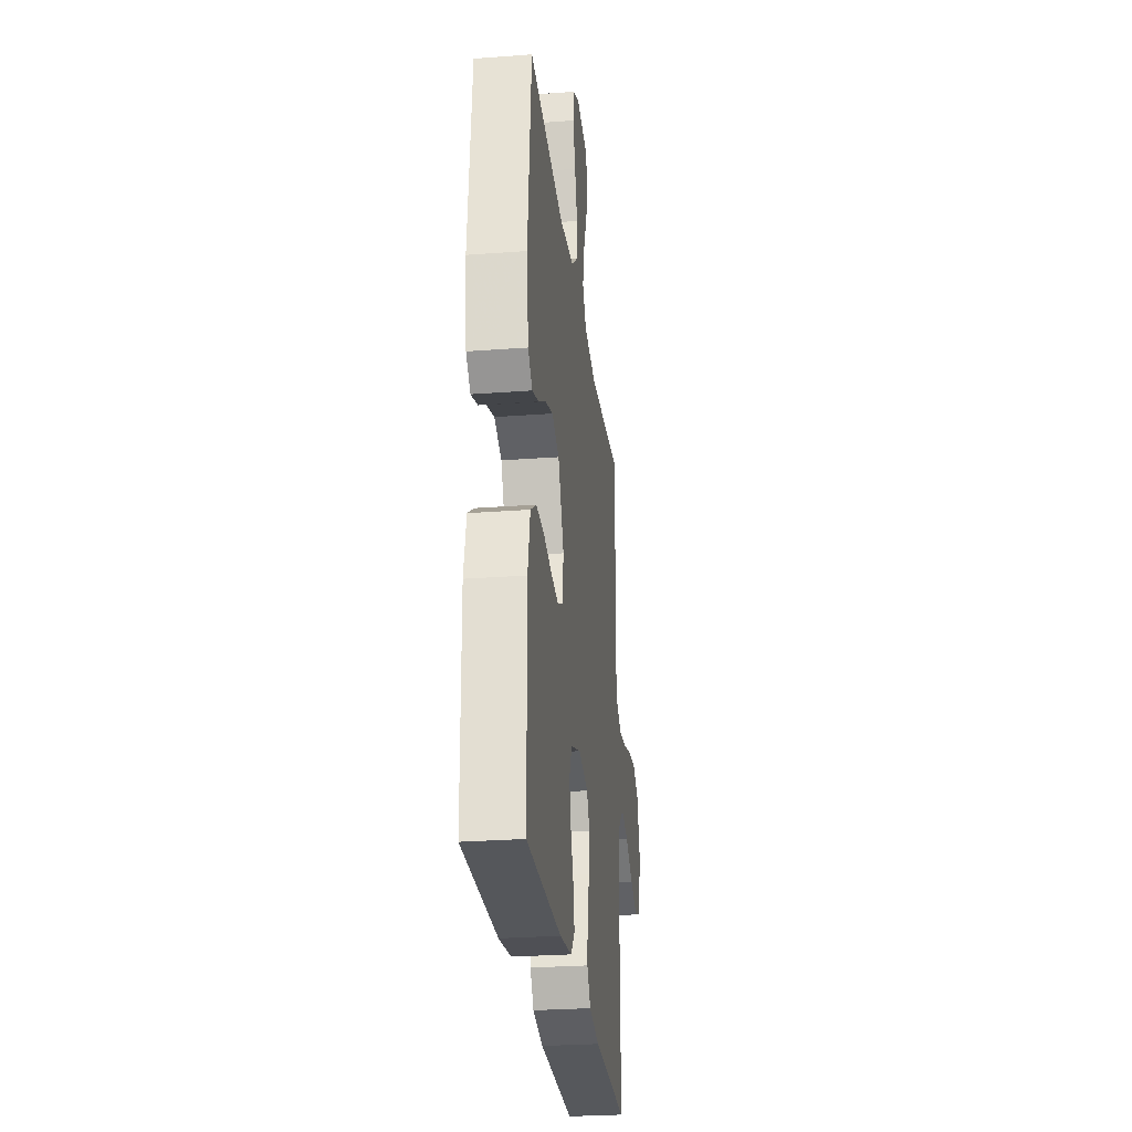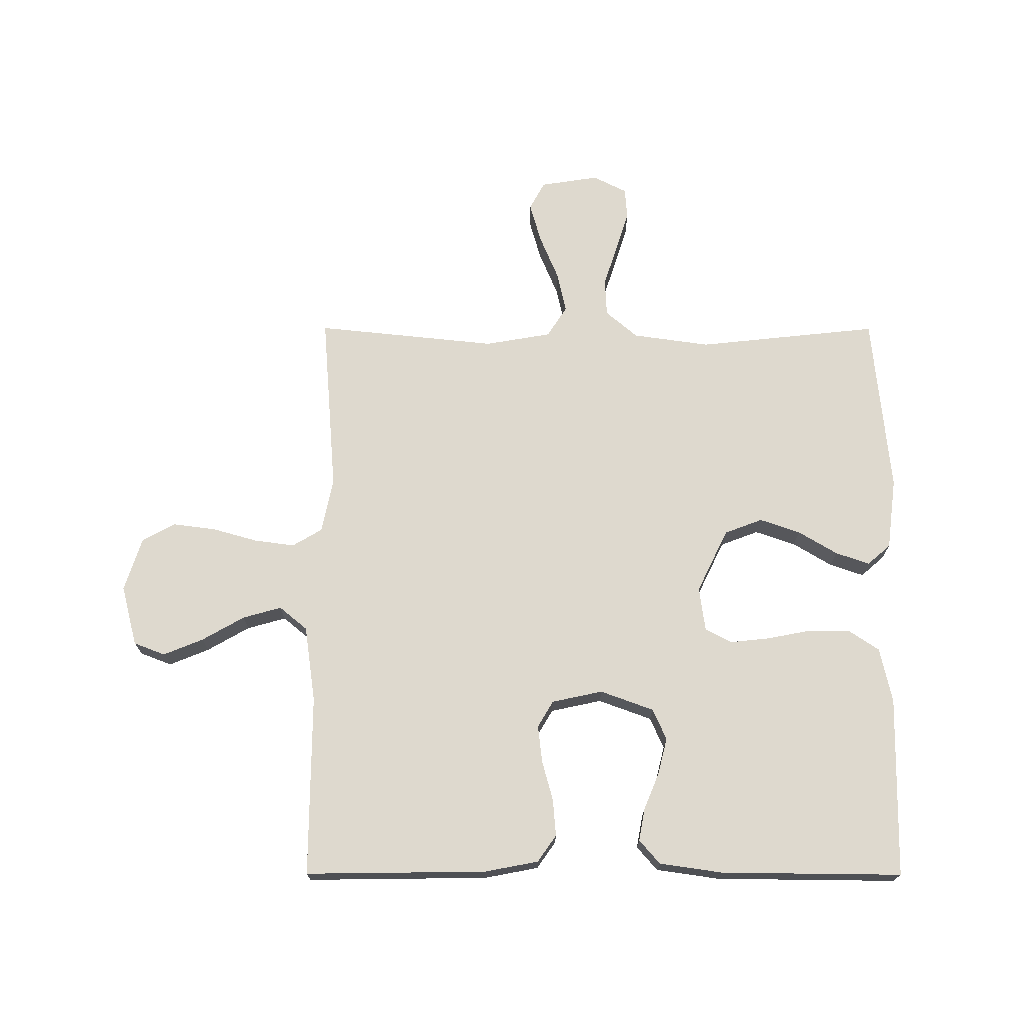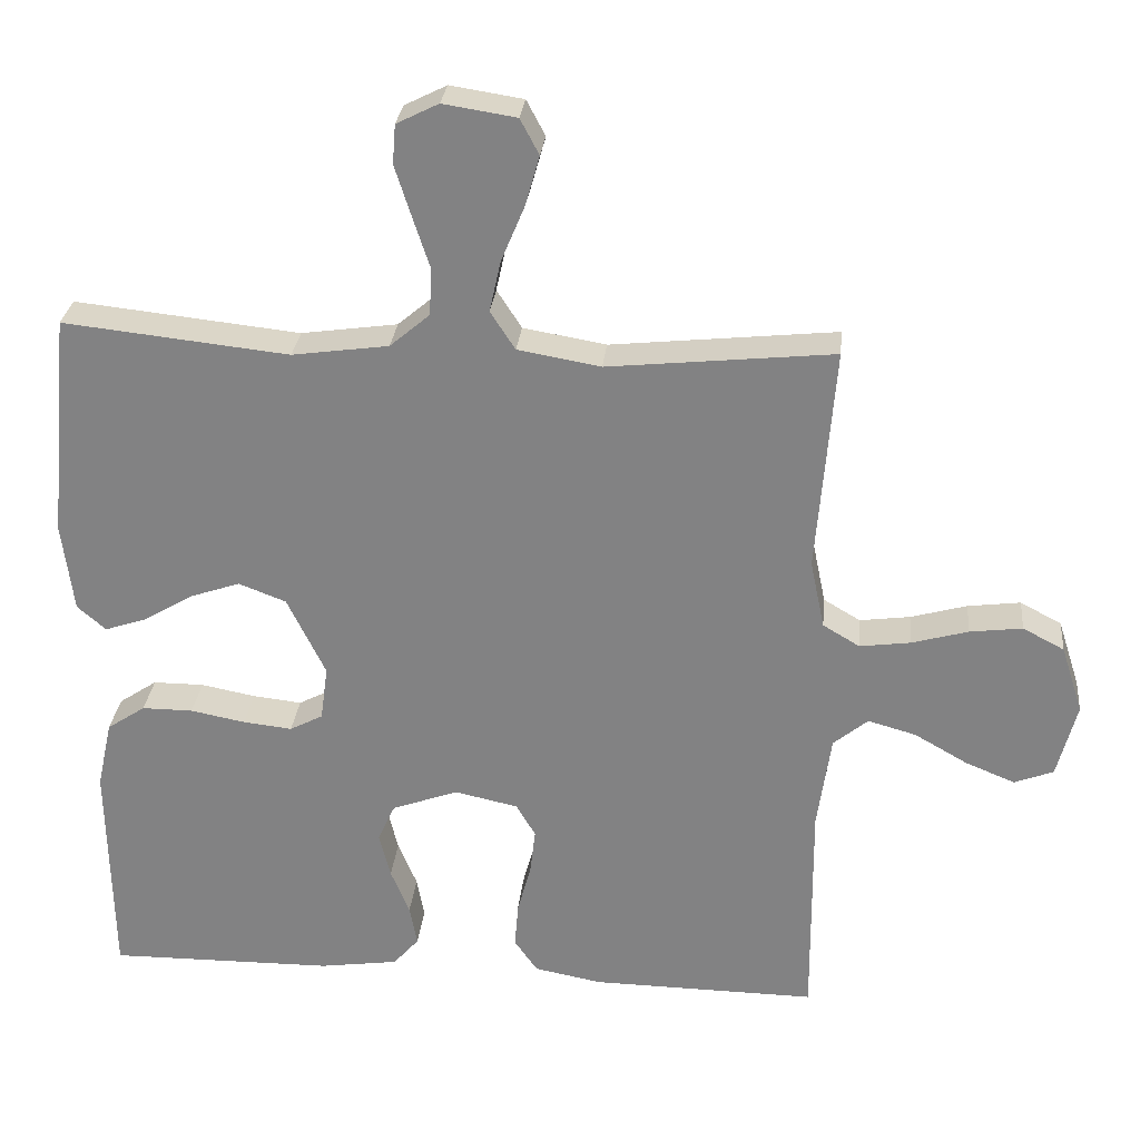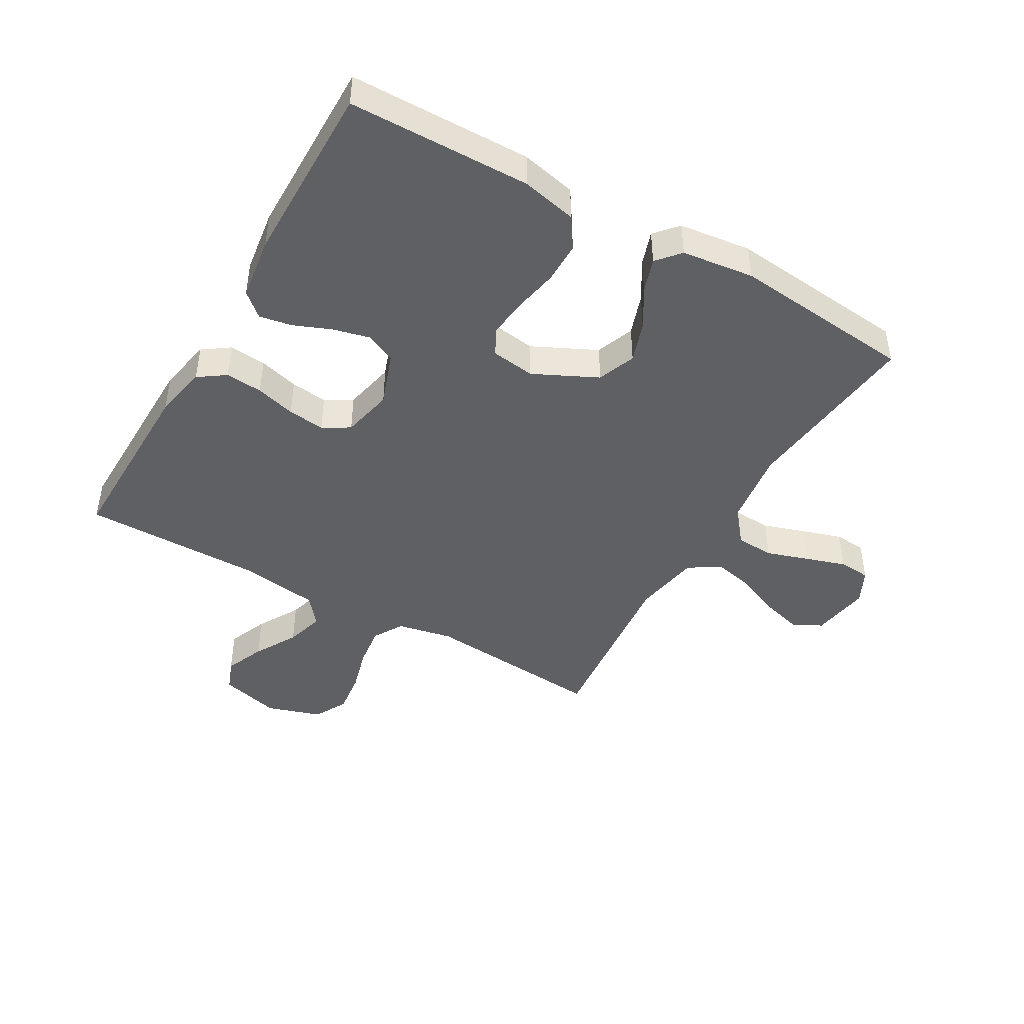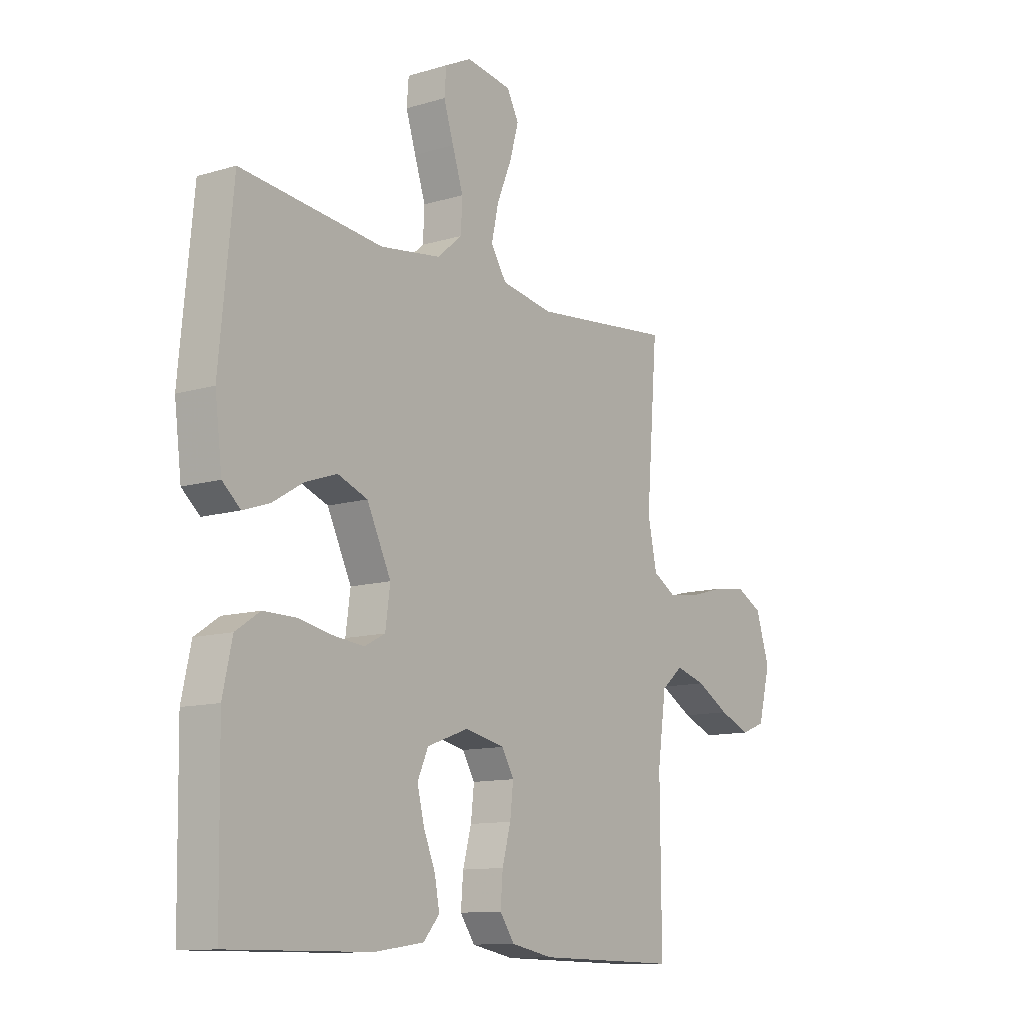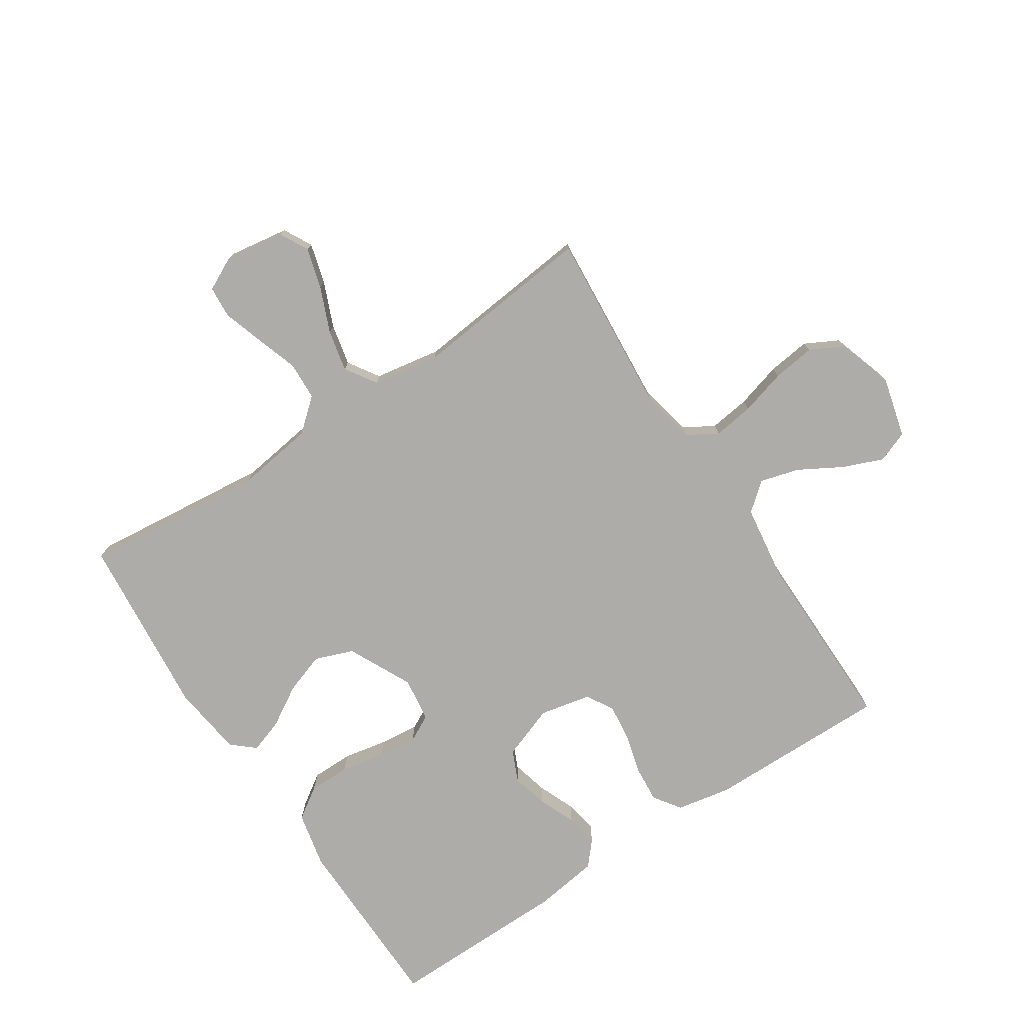
<metadata>
{"format":"obj","ext":"obj","renderer":"f3d","projection":"perspective","resolution":1024,"background":"white","views":[{"elev":-27.5,"azim":-83.4,"up":"+Z"},{"elev":71.4,"azim":-179.9,"up":"+Y"},{"elev":28.4,"azim":5.7,"up":"+Z"},{"elev":-44.6,"azim":-120.0,"up":"+Y"},{"elev":-11.6,"azim":-54.0,"up":"+Z"},{"elev":-76.6,"azim":33.4,"up":"+Y"}]}
</metadata>
<code>
v 0.5 0.07 -0.5
v 0.2 0.07 -0.496
v 0.111 0.07 -0.479
v 0.08 0.07 -0.435
v 0.085 0.07 -0.374
v 0.103 0.07 -0.308
v 0.11 0.07 -0.247
v 0.084 0.07 -0.203
v 0 0.07 -0.185
v -0.088 0.07 -0.217
v -0.111 0.07 -0.268
v -0.096 0.07 -0.328
v -0.071 0.07 -0.389
v -0.061 0.07 -0.443
v -0.095 0.07 -0.482
v -0.2 0.07 -0.497
v -0.5 0.07 -0.5
v -0.505 0.07 -0.2
v -0.485 0.07 -0.109
v -0.434 0.07 -0.075
v -0.366 0.07 -0.075
v -0.293 0.07 -0.089
v -0.228 0.07 -0.096
v -0.184 0.07 -0.073
v -0.174 0.07 0
v -0.225 0.07 0.105
v -0.288 0.07 0.129
v -0.355 0.07 0.106
v -0.42 0.07 0.067
v -0.476 0.07 0.048
v -0.514 0.07 0.081
v -0.529 0.07 0.2
v -0.5 0.07 0.5
v -0.2 0.07 0.468
v -0.072 0.07 0.486
v -0.019 0.07 0.531
v -0.016 0.07 0.594
v -0.039 0.07 0.664
v -0.06 0.07 0.73
v -0.056 0.07 0.782
v 0 0.07 0.81
v 0.097 0.07 0.795
v 0.122 0.07 0.748
v 0.103 0.07 0.681
v 0.072 0.07 0.607
v 0.057 0.07 0.539
v 0.09 0.07 0.488
v 0.2 0.07 0.469
v 0.5 0.07 0.5
v 0.476 0.07 0.2
v 0.495 0.07 0.109
v 0.544 0.07 0.08
v 0.611 0.07 0.089
v 0.686 0.07 0.11
v 0.756 0.07 0.119
v 0.811 0.07 0.09
v 0.84 0.07 0
v 0.814 0.07 -0.1
v 0.762 0.07 -0.12
v 0.696 0.07 -0.093
v 0.626 0.07 -0.053
v 0.562 0.07 -0.035
v 0.516 0.07 -0.073
v 0.498 0.07 -0.2
v 0.5 0 -0.5
v 0.2 0 -0.496
v 0.111 0 -0.479
v 0.08 0 -0.435
v 0.085 0 -0.374
v 0.103 0 -0.308
v 0.11 0 -0.247
v 0.084 0 -0.203
v 0 0 -0.185
v -0.088 0 -0.217
v -0.111 0 -0.268
v -0.096 0 -0.328
v -0.071 0 -0.389
v -0.061 0 -0.443
v -0.095 0 -0.482
v -0.2 0 -0.497
v -0.5 0 -0.5
v -0.505 0 -0.2
v -0.485 0 -0.109
v -0.434 0 -0.075
v -0.366 0 -0.075
v -0.293 0 -0.089
v -0.228 0 -0.096
v -0.184 0 -0.073
v -0.174 0 0
v -0.225 0 0.105
v -0.288 0 0.129
v -0.355 0 0.106
v -0.42 0 0.067
v -0.476 0 0.048
v -0.514 0 0.081
v -0.529 0 0.2
v -0.5 0 0.5
v -0.2 0 0.468
v -0.072 0 0.486
v -0.019 0 0.531
v -0.016 0 0.594
v -0.039 0 0.664
v -0.06 0 0.73
v -0.056 0 0.782
v 0 0 0.81
v 0.097 0 0.795
v 0.122 0 0.748
v 0.103 0 0.681
v 0.072 0 0.607
v 0.057 0 0.539
v 0.09 0 0.488
v 0.2 0 0.469
v 0.5 0 0.5
v 0.476 0 0.2
v 0.495 0 0.109
v 0.544 0 0.08
v 0.611 0 0.089
v 0.686 0 0.11
v 0.756 0 0.119
v 0.811 0 0.09
v 0.84 0 0
v 0.814 0 -0.1
v 0.762 0 -0.12
v 0.696 0 -0.093
v 0.626 0 -0.053
v 0.562 0 -0.035
v 0.516 0 -0.073
v 0.498 0 -0.2
f 58 59 60 61
f 58 61 62
f 57 58 62
f 56 57 62
f 53 54 55 56
f 52 53 56 62
f 51 52 62 63
f 48 49 50
f 47 48 50 51
f 42 43 44 45
f 42 45 46
f 41 42 46
f 40 41 46
f 37 38 39 40
f 37 40 46
f 36 37 46 47
f 31 32 33 34
f 31 34 35
f 28 29 30 31
f 27 28 31 35
f 26 27 35 36
f 19 20 21 22
f 19 22 23
f 18 19 23
f 17 18 23
f 16 17 23 24
f 12 13 14 15
f 11 12 15 16
f 3 4 5 6
f 3 6 7
f 64 1 2 3
f 64 3 7
f 63 64 7 8
f 51 63 8 9
f 47 51 9 10
f 25 26 36 47
f 25 47 10 11
f 11 16 24 25
f 125 124 123 122
f 126 125 122
f 126 122 121
f 126 121 120
f 120 119 118 117
f 126 120 117 116
f 127 126 116 115
f 114 113 112
f 115 114 112 111
f 109 108 107 106
f 110 109 106
f 110 106 105
f 110 105 104
f 104 103 102 101
f 110 104 101
f 111 110 101 100
f 98 97 96 95
f 99 98 95
f 95 94 93 92
f 99 95 92 91
f 100 99 91 90
f 86 85 84 83
f 87 86 83
f 87 83 82
f 87 82 81
f 88 87 81 80
f 79 78 77 76
f 80 79 76 75
f 70 69 68 67
f 71 70 67
f 67 66 65 128
f 71 67 128
f 72 71 128 127
f 73 72 127 115
f 74 73 115 111
f 111 100 90 89
f 75 74 111 89
f 89 88 80 75
f 1 65 66 2
f 2 66 67 3
f 3 67 68 4
f 4 68 69 5
f 5 69 70 6
f 6 70 71 7
f 7 71 72 8
f 8 72 73 9
f 9 73 74 10
f 10 74 75 11
f 11 75 76 12
f 12 76 77 13
f 13 77 78 14
f 14 78 79 15
f 15 79 80 16
f 16 80 81 17
f 17 81 82 18
f 18 82 83 19
f 19 83 84 20
f 20 84 85 21
f 21 85 86 22
f 22 86 87 23
f 23 87 88 24
f 24 88 89 25
f 25 89 90 26
f 26 90 91 27
f 27 91 92 28
f 28 92 93 29
f 29 93 94 30
f 30 94 95 31
f 31 95 96 32
f 32 96 97 33
f 33 97 98 34
f 34 98 99 35
f 35 99 100 36
f 36 100 101 37
f 37 101 102 38
f 38 102 103 39
f 39 103 104 40
f 40 104 105 41
f 41 105 106 42
f 42 106 107 43
f 43 107 108 44
f 44 108 109 45
f 45 109 110 46
f 46 110 111 47
f 47 111 112 48
f 48 112 113 49
f 49 113 114 50
f 50 114 115 51
f 51 115 116 52
f 52 116 117 53
f 53 117 118 54
f 54 118 119 55
f 55 119 120 56
f 56 120 121 57
f 57 121 122 58
f 58 122 123 59
f 59 123 124 60
f 60 124 125 61
f 61 125 126 62
f 62 126 127 63
f 63 127 128 64
f 64 128 65 1

</code>
